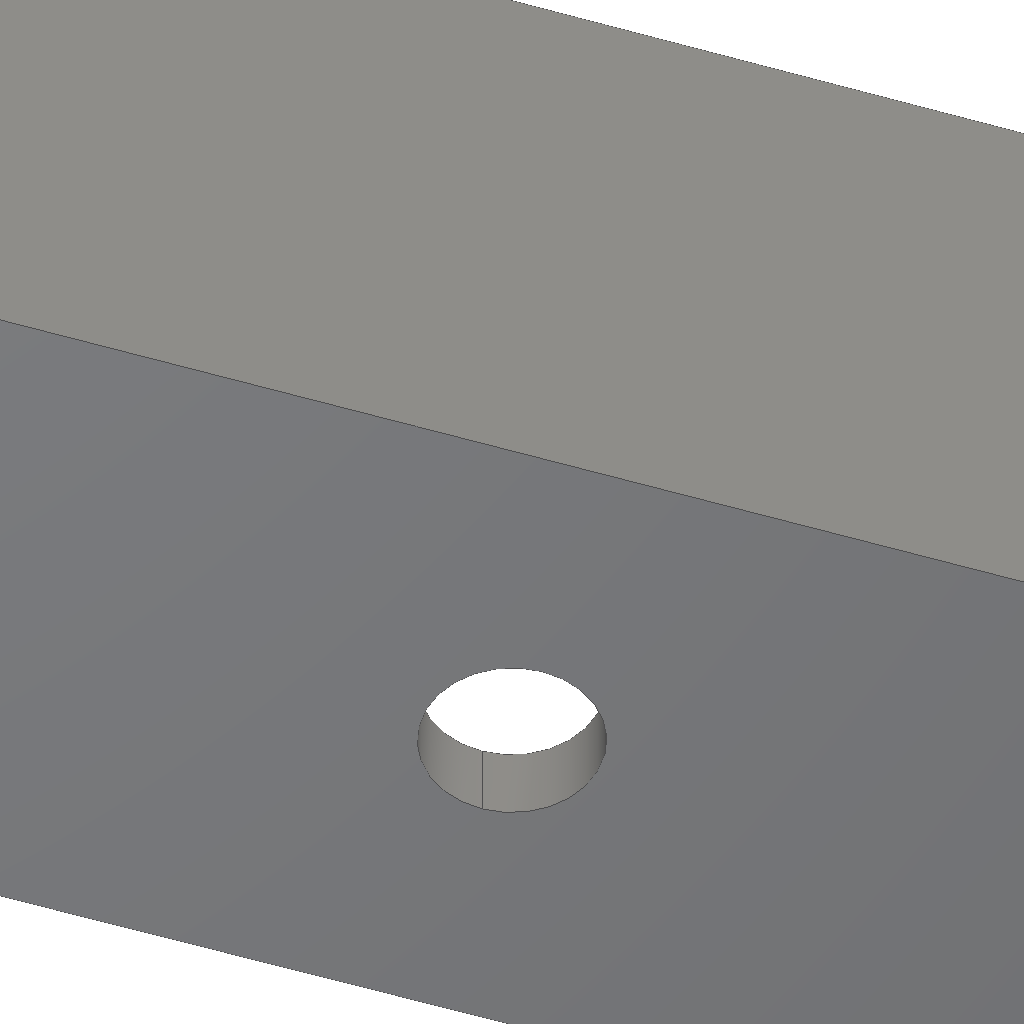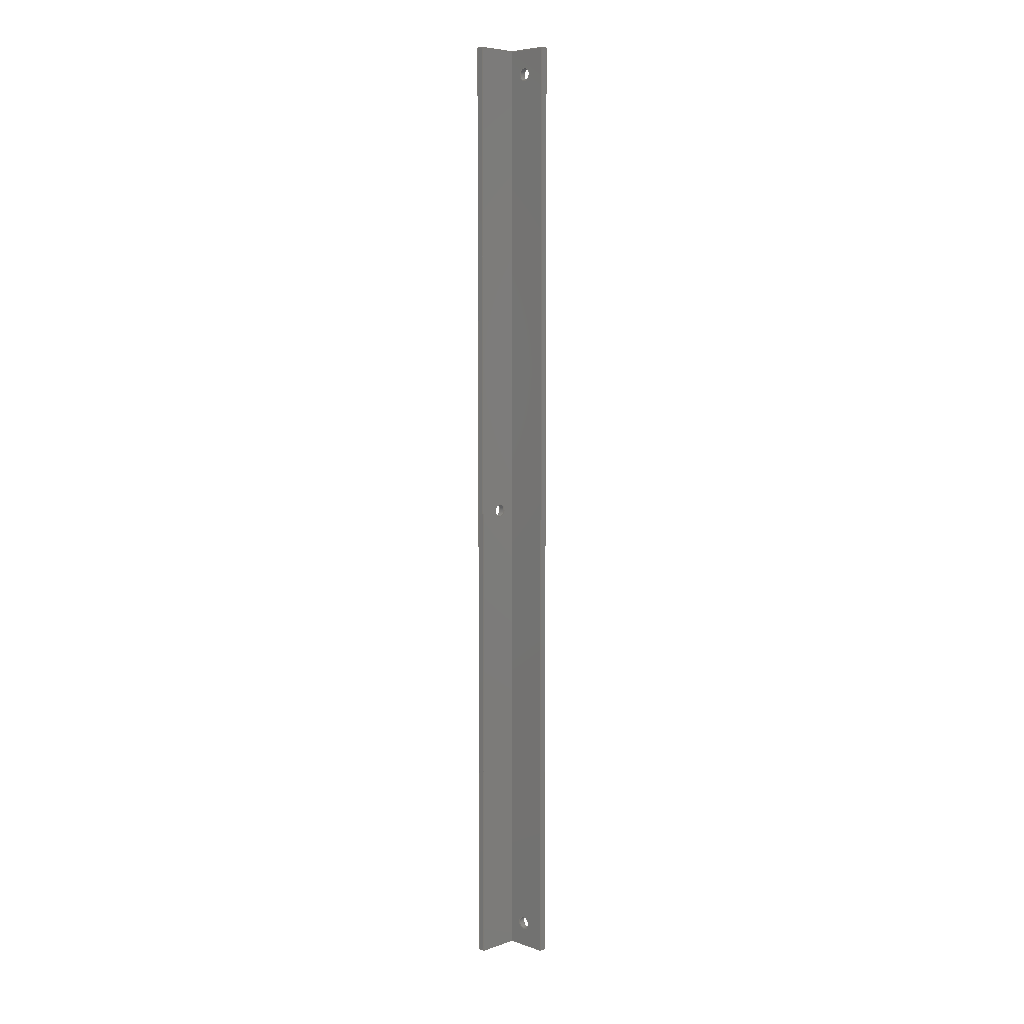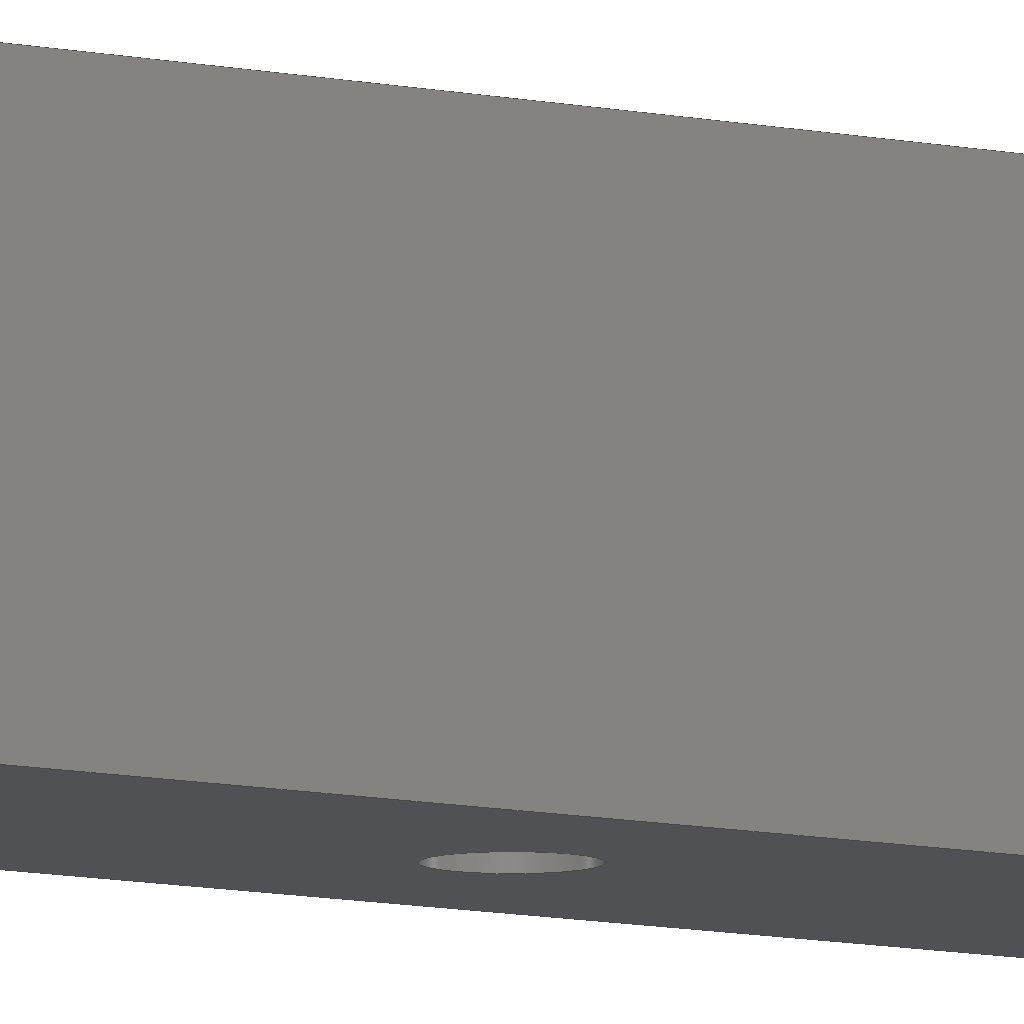
<metadata>
{"format":"step","ext":"stp","renderer":"f3d","projection":"perspective","resolution":1024,"background":"white","views":[{"elev":-50.2,"azim":-108.4,"up":"+Y"},{"elev":6.7,"azim":134.9,"up":"+Z"},{"elev":-7.5,"azim":-126.7,"up":"+Y"}]}
</metadata>
<code>
ISO-10303-21;
DATA;
#1=MECHANICAL_DESIGN_GEOMETRIC_PRESENTATION_REPRESENTATION('',(#4),#336);
#2=SHAPE_REPRESENTATION_RELATIONSHIP('SRR','None',#348,#3);
#3=ADVANCED_BREP_SHAPE_REPRESENTATION('',(#5),#335);
#4=STYLED_ITEM('',(#357),#5);
#5=MANIFOLD_SOLID_BREP('Solid1',#200);
#6=LINE('',#298,#24);
#7=LINE('',#300,#25);
#8=LINE('',#302,#26);
#9=LINE('',#303,#27);
#10=LINE('',#306,#28);
#11=LINE('',#308,#29);
#12=LINE('',#309,#30);
#13=LINE('',#312,#31);
#14=LINE('',#314,#32);
#15=LINE('',#315,#33);
#16=LINE('',#318,#34);
#17=LINE('',#320,#35);
#18=LINE('',#321,#36);
#19=LINE('',#324,#37);
#20=LINE('',#326,#38);
#21=LINE('',#327,#39);
#22=LINE('',#329,#40);
#23=LINE('',#330,#41);
#24=VECTOR('',#247,0.3937);
#25=VECTOR('',#248,0.3937);
#26=VECTOR('',#249,0.3937);
#27=VECTOR('',#250,0.3937);
#28=VECTOR('',#253,0.3937);
#29=VECTOR('',#254,0.3937);
#30=VECTOR('',#255,0.3937);
#31=VECTOR('',#258,0.3937);
#32=VECTOR('',#259,0.3937);
#33=VECTOR('',#260,0.3937);
#34=VECTOR('',#263,0.3937);
#35=VECTOR('',#264,0.3937);
#36=VECTOR('',#265,0.3937);
#37=VECTOR('',#268,0.3937);
#38=VECTOR('',#269,0.3937);
#39=VECTOR('',#270,0.3937);
#40=VECTOR('',#273,0.3937);
#41=VECTOR('',#274,0.3937);
#42=PLANE('',#217);
#43=PLANE('',#218);
#44=PLANE('',#219);
#45=PLANE('',#220);
#46=PLANE('',#221);
#47=PLANE('',#222);
#48=PLANE('',#223);
#49=PLANE('',#224);
#50=FACE_BOUND('',#71,.T.);
#51=FACE_BOUND('',#73,.T.);
#52=FACE_BOUND('',#75,.T.);
#53=FACE_BOUND('',#77,.T.);
#54=FACE_BOUND('',#78,.T.);
#55=FACE_BOUND('',#81,.T.);
#56=FACE_BOUND('',#82,.T.);
#57=FACE_BOUND('',#84,.T.);
#58=FACE_BOUND('',#87,.T.);
#59=FACE_OUTER_BOUND('',#70,.T.);
#60=FACE_OUTER_BOUND('',#72,.T.);
#61=FACE_OUTER_BOUND('',#74,.T.);
#62=FACE_OUTER_BOUND('',#76,.T.);
#63=FACE_OUTER_BOUND('',#79,.T.);
#64=FACE_OUTER_BOUND('',#80,.T.);
#65=FACE_OUTER_BOUND('',#83,.T.);
#66=FACE_OUTER_BOUND('',#85,.T.);
#67=FACE_OUTER_BOUND('',#86,.T.);
#68=FACE_OUTER_BOUND('',#88,.T.);
#69=FACE_OUTER_BOUND('',#89,.T.);
#70=EDGE_LOOP('',(#138));
#71=EDGE_LOOP('',(#139));
#72=EDGE_LOOP('',(#140));
#73=EDGE_LOOP('',(#141));
#74=EDGE_LOOP('',(#142));
#75=EDGE_LOOP('',(#143));
#76=EDGE_LOOP('',(#144,#145,#146,#147));
#77=EDGE_LOOP('',(#148));
#78=EDGE_LOOP('',(#149));
#79=EDGE_LOOP('',(#150,#151,#152,#153));
#80=EDGE_LOOP('',(#154,#155,#156,#157));
#81=EDGE_LOOP('',(#158));
#82=EDGE_LOOP('',(#159));
#83=EDGE_LOOP('',(#160,#161,#162,#163));
#84=EDGE_LOOP('',(#164));
#85=EDGE_LOOP('',(#165,#166,#167,#168));
#86=EDGE_LOOP('',(#169,#170,#171,#172));
#87=EDGE_LOOP('',(#173));
#88=EDGE_LOOP('',(#174,#175,#176,#177,#178,#179));
#89=EDGE_LOOP('',(#180,#181,#182,#183,#184,#185));
#90=CIRCLE('',#209,0.133);
#91=CIRCLE('',#210,0.133);
#92=CIRCLE('',#212,0.133);
#93=CIRCLE('',#213,0.133);
#94=CIRCLE('',#215,0.133);
#95=CIRCLE('',#216,0.133);
#96=VERTEX_POINT('',#281);
#97=VERTEX_POINT('',#283);
#98=VERTEX_POINT('',#286);
#99=VERTEX_POINT('',#288);
#100=VERTEX_POINT('',#291);
#101=VERTEX_POINT('',#293);
#102=VERTEX_POINT('',#296);
#103=VERTEX_POINT('',#297);
#104=VERTEX_POINT('',#299);
#105=VERTEX_POINT('',#301);
#106=VERTEX_POINT('',#305);
#107=VERTEX_POINT('',#307);
#108=VERTEX_POINT('',#311);
#109=VERTEX_POINT('',#313);
#110=VERTEX_POINT('',#317);
#111=VERTEX_POINT('',#319);
#112=VERTEX_POINT('',#323);
#113=VERTEX_POINT('',#325);
#114=EDGE_CURVE('',#96,#96,#90,.T.);
#115=EDGE_CURVE('',#97,#97,#91,.T.);
#116=EDGE_CURVE('',#98,#98,#92,.T.);
#117=EDGE_CURVE('',#99,#99,#93,.T.);
#118=EDGE_CURVE('',#100,#100,#94,.T.);
#119=EDGE_CURVE('',#101,#101,#95,.T.);
#120=EDGE_CURVE('',#102,#103,#6,.T.);
#121=EDGE_CURVE('',#103,#104,#7,.T.);
#122=EDGE_CURVE('',#105,#104,#8,.T.);
#123=EDGE_CURVE('',#102,#105,#9,.T.);
#124=EDGE_CURVE('',#106,#102,#10,.T.);
#125=EDGE_CURVE('',#107,#105,#11,.T.);
#126=EDGE_CURVE('',#106,#107,#12,.T.);
#127=EDGE_CURVE('',#108,#106,#13,.T.);
#128=EDGE_CURVE('',#109,#107,#14,.T.);
#129=EDGE_CURVE('',#108,#109,#15,.T.);
#130=EDGE_CURVE('',#110,#108,#16,.T.);
#131=EDGE_CURVE('',#111,#109,#17,.T.);
#132=EDGE_CURVE('',#110,#111,#18,.T.);
#133=EDGE_CURVE('',#112,#110,#19,.T.);
#134=EDGE_CURVE('',#113,#111,#20,.T.);
#135=EDGE_CURVE('',#112,#113,#21,.T.);
#136=EDGE_CURVE('',#103,#112,#22,.T.);
#137=EDGE_CURVE('',#104,#113,#23,.T.);
#138=ORIENTED_EDGE('',*,*,#114,.F.);
#139=ORIENTED_EDGE('',*,*,#115,.F.);
#140=ORIENTED_EDGE('',*,*,#116,.F.);
#141=ORIENTED_EDGE('',*,*,#117,.F.);
#142=ORIENTED_EDGE('',*,*,#118,.F.);
#143=ORIENTED_EDGE('',*,*,#119,.F.);
#144=ORIENTED_EDGE('',*,*,#120,.T.);
#145=ORIENTED_EDGE('',*,*,#121,.T.);
#146=ORIENTED_EDGE('',*,*,#122,.F.);
#147=ORIENTED_EDGE('',*,*,#123,.F.);
#148=ORIENTED_EDGE('',*,*,#116,.T.);
#149=ORIENTED_EDGE('',*,*,#118,.T.);
#150=ORIENTED_EDGE('',*,*,#124,.T.);
#151=ORIENTED_EDGE('',*,*,#123,.T.);
#152=ORIENTED_EDGE('',*,*,#125,.F.);
#153=ORIENTED_EDGE('',*,*,#126,.F.);
#154=ORIENTED_EDGE('',*,*,#127,.T.);
#155=ORIENTED_EDGE('',*,*,#126,.T.);
#156=ORIENTED_EDGE('',*,*,#128,.F.);
#157=ORIENTED_EDGE('',*,*,#129,.F.);
#158=ORIENTED_EDGE('',*,*,#117,.T.);
#159=ORIENTED_EDGE('',*,*,#119,.T.);
#160=ORIENTED_EDGE('',*,*,#130,.T.);
#161=ORIENTED_EDGE('',*,*,#129,.T.);
#162=ORIENTED_EDGE('',*,*,#131,.F.);
#163=ORIENTED_EDGE('',*,*,#132,.F.);
#164=ORIENTED_EDGE('',*,*,#115,.T.);
#165=ORIENTED_EDGE('',*,*,#133,.T.);
#166=ORIENTED_EDGE('',*,*,#132,.T.);
#167=ORIENTED_EDGE('',*,*,#134,.F.);
#168=ORIENTED_EDGE('',*,*,#135,.F.);
#169=ORIENTED_EDGE('',*,*,#136,.T.);
#170=ORIENTED_EDGE('',*,*,#135,.T.);
#171=ORIENTED_EDGE('',*,*,#137,.F.);
#172=ORIENTED_EDGE('',*,*,#121,.F.);
#173=ORIENTED_EDGE('',*,*,#114,.T.);
#174=ORIENTED_EDGE('',*,*,#137,.T.);
#175=ORIENTED_EDGE('',*,*,#134,.T.);
#176=ORIENTED_EDGE('',*,*,#131,.T.);
#177=ORIENTED_EDGE('',*,*,#128,.T.);
#178=ORIENTED_EDGE('',*,*,#125,.T.);
#179=ORIENTED_EDGE('',*,*,#122,.T.);
#180=ORIENTED_EDGE('',*,*,#136,.F.);
#181=ORIENTED_EDGE('',*,*,#120,.F.);
#182=ORIENTED_EDGE('',*,*,#124,.F.);
#183=ORIENTED_EDGE('',*,*,#127,.F.);
#184=ORIENTED_EDGE('',*,*,#130,.F.);
#185=ORIENTED_EDGE('',*,*,#133,.F.);
#186=CYLINDRICAL_SURFACE('',#208,0.133);
#187=CYLINDRICAL_SURFACE('',#211,0.133);
#188=CYLINDRICAL_SURFACE('',#214,0.133);
#189=ADVANCED_FACE('',(#59,#50),#186,.F.);
#190=ADVANCED_FACE('',(#60,#51),#187,.F.);
#191=ADVANCED_FACE('',(#61,#52),#188,.F.);
#192=ADVANCED_FACE('',(#62,#53,#54),#42,.T.);
#193=ADVANCED_FACE('',(#63),#43,.T.);
#194=ADVANCED_FACE('',(#64,#55,#56),#44,.T.);
#195=ADVANCED_FACE('',(#65,#57),#45,.T.);
#196=ADVANCED_FACE('',(#66),#46,.T.);
#197=ADVANCED_FACE('',(#67,#58),#47,.T.);
#198=ADVANCED_FACE('',(#68),#48,.T.);
#199=ADVANCED_FACE('',(#69),#49,.F.);
#200=CLOSED_SHELL('',(#189,#190,#191,#192,#193,#194,#195,#196,#197,#198,
#199));
#201=DATE_TIME_ROLE('creation_date');
#202=APPLIED_DATE_AND_TIME_ASSIGNMENT(#203,#201,(#350));
#203=DATE_AND_TIME(#204,#205);
#204=CALENDAR_DATE(2018,17,10);
#205=LOCAL_TIME(20,57,35,#206);
#206=COORDINATED_UNIVERSAL_TIME_OFFSET(0,0,.BEHIND.);
#207=AXIS2_PLACEMENT_3D('placement',#279,#225,#226);
#208=AXIS2_PLACEMENT_3D('',#280,#227,#228);
#209=AXIS2_PLACEMENT_3D('',#282,#229,#230);
#210=AXIS2_PLACEMENT_3D('',#284,#231,#232);
#211=AXIS2_PLACEMENT_3D('',#285,#233,#234);
#212=AXIS2_PLACEMENT_3D('',#287,#235,#236);
#213=AXIS2_PLACEMENT_3D('',#289,#237,#238);
#214=AXIS2_PLACEMENT_3D('',#290,#239,#240);
#215=AXIS2_PLACEMENT_3D('',#292,#241,#242);
#216=AXIS2_PLACEMENT_3D('',#294,#243,#244);
#217=AXIS2_PLACEMENT_3D('',#295,#245,#246);
#218=AXIS2_PLACEMENT_3D('',#304,#251,#252);
#219=AXIS2_PLACEMENT_3D('',#310,#256,#257);
#220=AXIS2_PLACEMENT_3D('',#316,#261,#262);
#221=AXIS2_PLACEMENT_3D('',#322,#266,#267);
#222=AXIS2_PLACEMENT_3D('',#328,#271,#272);
#223=AXIS2_PLACEMENT_3D('',#331,#275,#276);
#224=AXIS2_PLACEMENT_3D('',#332,#277,#278);
#225=DIRECTION('axis',(0,0,1));
#226=DIRECTION('refdir',(1,0,0));
#227=DIRECTION('center_axis',(-2.986e-16,1,0));
#228=DIRECTION('ref_axis',(1,2.986e-16,0));
#229=DIRECTION('center_axis',(-3.062e-16,1,0));
#230=DIRECTION('ref_axis',(1,2.986e-16,0));
#231=DIRECTION('center_axis',(2.986e-16,-1,0));
#232=DIRECTION('ref_axis',(1,2.986e-16,0));
#233=DIRECTION('center_axis',(1,6.244e-16,0));
#234=DIRECTION('ref_axis',(0,0,-1));
#235=DIRECTION('center_axis',(1,1.225e-16,0));
#236=DIRECTION('ref_axis',(0,0,-1));
#237=DIRECTION('center_axis',(-1,-6.244e-16,0));
#238=DIRECTION('ref_axis',(0,0,-1));
#239=DIRECTION('center_axis',(1,6.244e-16,0));
#240=DIRECTION('ref_axis',(0,0,-1));
#241=DIRECTION('center_axis',(1,1.225e-16,0));
#242=DIRECTION('ref_axis',(0,0,-1));
#243=DIRECTION('center_axis',(-1,-6.244e-16,0));
#244=DIRECTION('ref_axis',(0,0,-1));
#245=DIRECTION('center_axis',(-1,-1.225e-16,0));
#246=DIRECTION('ref_axis',(1.225e-16,-1,0));
#247=DIRECTION('',(1.225e-16,-1,0));
#248=DIRECTION('',(0,0,1));
#249=DIRECTION('',(1.225e-16,-1,0));
#250=DIRECTION('',(0,0,1));
#251=DIRECTION('center_axis',(0,1,0));
#252=DIRECTION('ref_axis',(-1,0,0));
#253=DIRECTION('',(-1,0,0));
#254=DIRECTION('',(-1,0,0));
#255=DIRECTION('',(0,0,1));
#256=DIRECTION('center_axis',(1,6.244e-16,0));
#257=DIRECTION('ref_axis',(-6.345e-16,1,0));
#258=DIRECTION('',(-6.244e-16,1,0));
#259=DIRECTION('',(-6.244e-16,1,0));
#260=DIRECTION('',(0,0,1));
#261=DIRECTION('center_axis',(-2.986e-16,1,0));
#262=DIRECTION('ref_axis',(-1,-2.82e-16,0));
#263=DIRECTION('',(-1,-2.986e-16,0));
#264=DIRECTION('',(-1,-2.986e-16,0));
#265=DIRECTION('',(0,0,1));
#266=DIRECTION('center_axis',(1,0,0));
#267=DIRECTION('ref_axis',(0,1,0));
#268=DIRECTION('',(0,1,0));
#269=DIRECTION('',(0,1,0));
#270=DIRECTION('',(0,0,1));
#271=DIRECTION('center_axis',(3.062e-16,-1,0));
#272=DIRECTION('ref_axis',(1,3.062e-16,0));
#273=DIRECTION('',(1,3.062e-16,0));
#274=DIRECTION('',(1,3.062e-16,0));
#275=DIRECTION('center_axis',(0,0,1));
#276=DIRECTION('ref_axis',(1,0,0));
#277=DIRECTION('center_axis',(0,0,1));
#278=DIRECTION('ref_axis',(1,0,0));
#279=CARTESIAN_POINT('',(0,0,0));
#280=CARTESIAN_POINT('Origin',(0.5,-0.375,9.688));
#281=CARTESIAN_POINT('',(0.367,9.141e-17,9.688));
#282=CARTESIAN_POINT('Origin',(0.5,1.311e-16,9.688));
#283=CARTESIAN_POINT('',(0.633,0.125,9.688));
#284=CARTESIAN_POINT('Origin',(0.5,0.125,9.688));
#285=CARTESIAN_POINT('Origin',(-0.375,0.5,18.88));
#286=CARTESIAN_POINT('',(1.748e-16,0.5,19.01));
#287=CARTESIAN_POINT('Origin',(1.748e-16,0.5,18.88));
#288=CARTESIAN_POINT('',(0.125,0.5,18.74));
#289=CARTESIAN_POINT('Origin',(0.125,0.5,18.88));
#290=CARTESIAN_POINT('Origin',(-0.375,0.5,0.5));
#291=CARTESIAN_POINT('',(1.748e-16,0.5,0.633));
#292=CARTESIAN_POINT('Origin',(1.748e-16,0.5,0.5));
#293=CARTESIAN_POINT('',(0.125,0.5,0.367));
#294=CARTESIAN_POINT('Origin',(0.125,0.5,0.5));
#295=CARTESIAN_POINT('Origin',(-1.225e-16,1,0));
#296=CARTESIAN_POINT('',(-1.225e-16,1,0));
#297=CARTESIAN_POINT('',(0,0,0));
#298=CARTESIAN_POINT('',(-1.225e-16,1,0));
#299=CARTESIAN_POINT('',(0,0,19.38));
#300=CARTESIAN_POINT('',(0,0,0));
#301=CARTESIAN_POINT('',(-1.225e-16,1,19.38));
#302=CARTESIAN_POINT('',(-1.225e-16,1,19.38));
#303=CARTESIAN_POINT('',(-1.225e-16,1,0));
#304=CARTESIAN_POINT('Origin',(0.125,1,0));
#305=CARTESIAN_POINT('',(0.125,1,0));
#306=CARTESIAN_POINT('',(0.125,1,0));
#307=CARTESIAN_POINT('',(0.125,1,19.38));
#308=CARTESIAN_POINT('',(0.125,1,19.38));
#309=CARTESIAN_POINT('',(0.125,1,0));
#310=CARTESIAN_POINT('Origin',(0.125,0.125,0));
#311=CARTESIAN_POINT('',(0.125,0.125,0));
#312=CARTESIAN_POINT('',(0.125,0.125,0));
#313=CARTESIAN_POINT('',(0.125,0.125,19.38));
#314=CARTESIAN_POINT('',(0.125,0.125,19.38));
#315=CARTESIAN_POINT('',(0.125,0.125,0));
#316=CARTESIAN_POINT('Origin',(1,0.125,0));
#317=CARTESIAN_POINT('',(1,0.125,0));
#318=CARTESIAN_POINT('',(1,0.125,0));
#319=CARTESIAN_POINT('',(1,0.125,19.38));
#320=CARTESIAN_POINT('',(1,0.125,19.38));
#321=CARTESIAN_POINT('',(1,0.125,0));
#322=CARTESIAN_POINT('Origin',(1,3.062e-16,0));
#323=CARTESIAN_POINT('',(1,3.062e-16,0));
#324=CARTESIAN_POINT('',(1,3.06e-16,0));
#325=CARTESIAN_POINT('',(1,3.062e-16,19.38));
#326=CARTESIAN_POINT('',(1,3.06e-16,19.38));
#327=CARTESIAN_POINT('',(1,3.062e-16,0));
#328=CARTESIAN_POINT('Origin',(0,0,0));
#329=CARTESIAN_POINT('',(0,0,0));
#330=CARTESIAN_POINT('',(0,0,19.38));
#331=CARTESIAN_POINT('Origin',(0.3086,0.3086,19.38));
#332=CARTESIAN_POINT('Origin',(0.3086,0.3086,0));
#333=UNCERTAINTY_MEASURE_WITH_UNIT(LENGTH_MEASURE(0.0003937),
#337,'DISTANCE_ACCURACY_VALUE',
'Maximum model space distance between geometric entities at asserted c
onnectivities');
#334=UNCERTAINTY_MEASURE_WITH_UNIT(LENGTH_MEASURE(1e-06),#338,
'DISTANCE_ACCURACY_VALUE',
'Maximum model space distance between geometric entities at asserted c
onnectivities');
#335=(
GEOMETRIC_REPRESENTATION_CONTEXT(3)
GLOBAL_UNCERTAINTY_ASSIGNED_CONTEXT((#333))
GLOBAL_UNIT_ASSIGNED_CONTEXT((#337,#343,#340))
REPRESENTATION_CONTEXT('','3D')
);
#336=(
GEOMETRIC_REPRESENTATION_CONTEXT(3)
GLOBAL_UNCERTAINTY_ASSIGNED_CONTEXT((#334))
GLOBAL_UNIT_ASSIGNED_CONTEXT((#338,#343,#340))
REPRESENTATION_CONTEXT('','3D')
);
#337=(
CONVERSION_BASED_UNIT('__CONSTANT UNIT inch',#339)
LENGTH_UNIT()
NAMED_UNIT(#342)
);
#338=(
LENGTH_UNIT()
NAMED_UNIT(*)
SI_UNIT(.MILLI.,.METRE.)
);
#339=LENGTH_MEASURE_WITH_UNIT(LENGTH_MEASURE(25.4),#338);
#340=(
NAMED_UNIT(*)
SI_UNIT($,.STERADIAN.)
SOLID_ANGLE_UNIT()
);
#341=DIMENSIONAL_EXPONENTS(0,0,0,0,0,0,0);
#342=DIMENSIONAL_EXPONENTS(1,0,0,0,0,0,0);
#343=(
CONVERSION_BASED_UNIT('degree',#345)
NAMED_UNIT(#341)
PLANE_ANGLE_UNIT()
);
#344=(
NAMED_UNIT(*)
PLANE_ANGLE_UNIT()
SI_UNIT($,.RADIAN.)
);
#345=PLANE_ANGLE_MEASURE_WITH_UNIT(PLANE_ANGLE_MEASURE(0.01745),#344);
#346=SHAPE_DEFINITION_REPRESENTATION(#347,#348);
#347=PRODUCT_DEFINITION_SHAPE('',$,#350);
#348=SHAPE_REPRESENTATION('',(#207),#335);
#349=PRODUCT_DEFINITION_CONTEXT('part definition',#354,'design');
#350=PRODUCT_DEFINITION('angle_L104','angle_L104',#351,#349);
#351=PRODUCT_DEFINITION_FORMATION('',$,#356);
#352=PRODUCT_RELATED_PRODUCT_CATEGORY('angle_L104','angle_L104',(#356));
#353=APPLICATION_PROTOCOL_DEFINITION('international standard',
'automotive_design',2009,#354);
#354=APPLICATION_CONTEXT(
'Core Data for Automotive Mechanical Design Process');
#355=PRODUCT_CONTEXT('part definition',#354,'mechanical');
#356=PRODUCT('angle_L104','angle_L104',$,(#355));
#357=PRESENTATION_STYLE_ASSIGNMENT((#358));
#358=SURFACE_STYLE_USAGE(.BOTH.,#359);
#359=SURFACE_SIDE_STYLE('',(#360));
#360=SURFACE_STYLE_FILL_AREA(#361);
#361=FILL_AREA_STYLE('',(#362));
#362=FILL_AREA_STYLE_COLOUR('',#363);
#363=COLOUR_RGB('',0.749,0.749,0.749);
ENDSEC;
END-ISO-10303-21;

</code>
